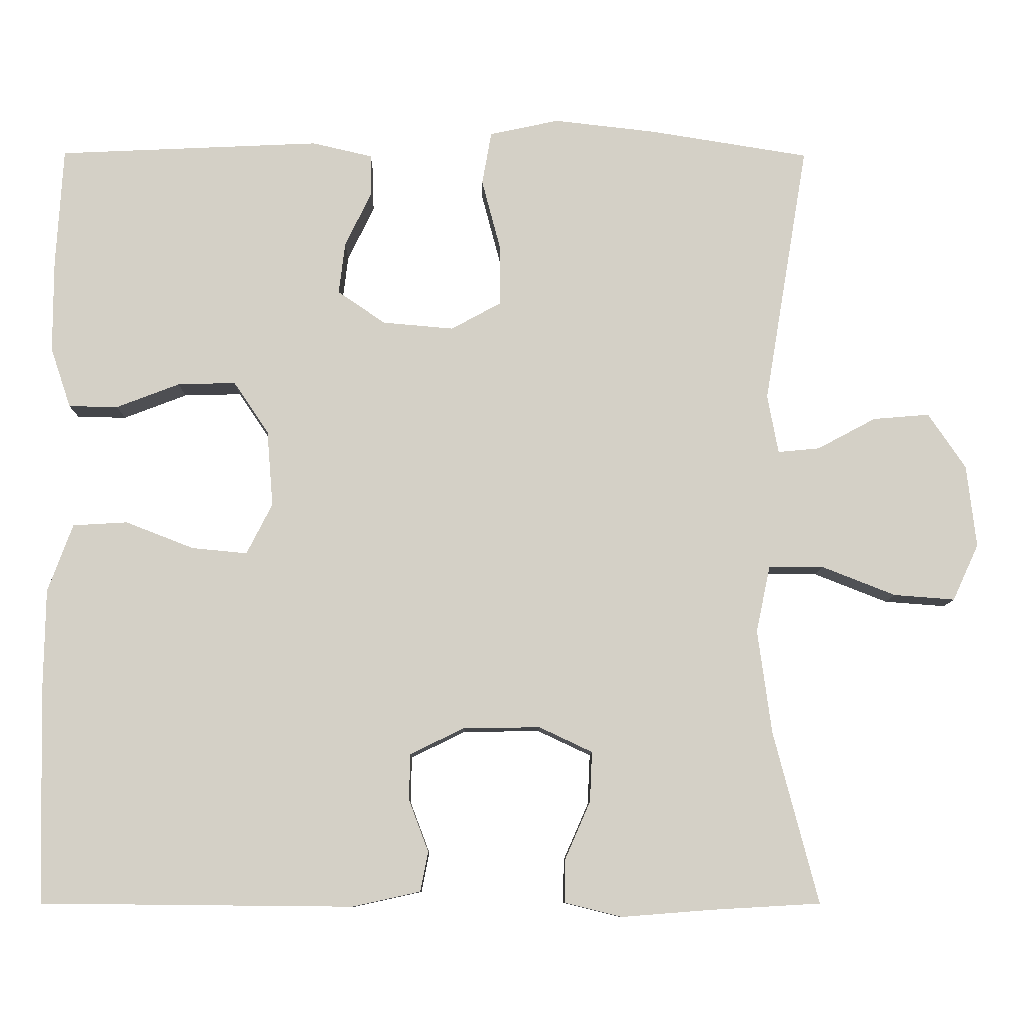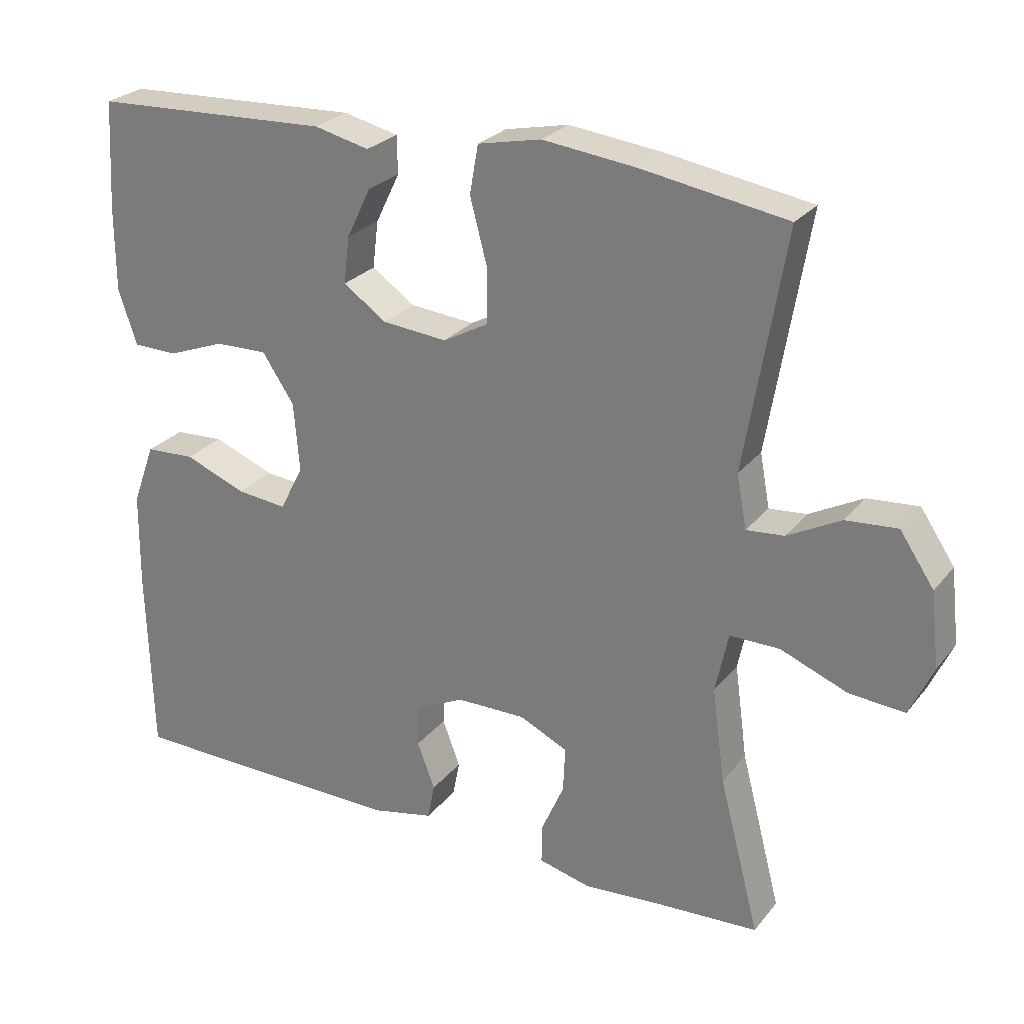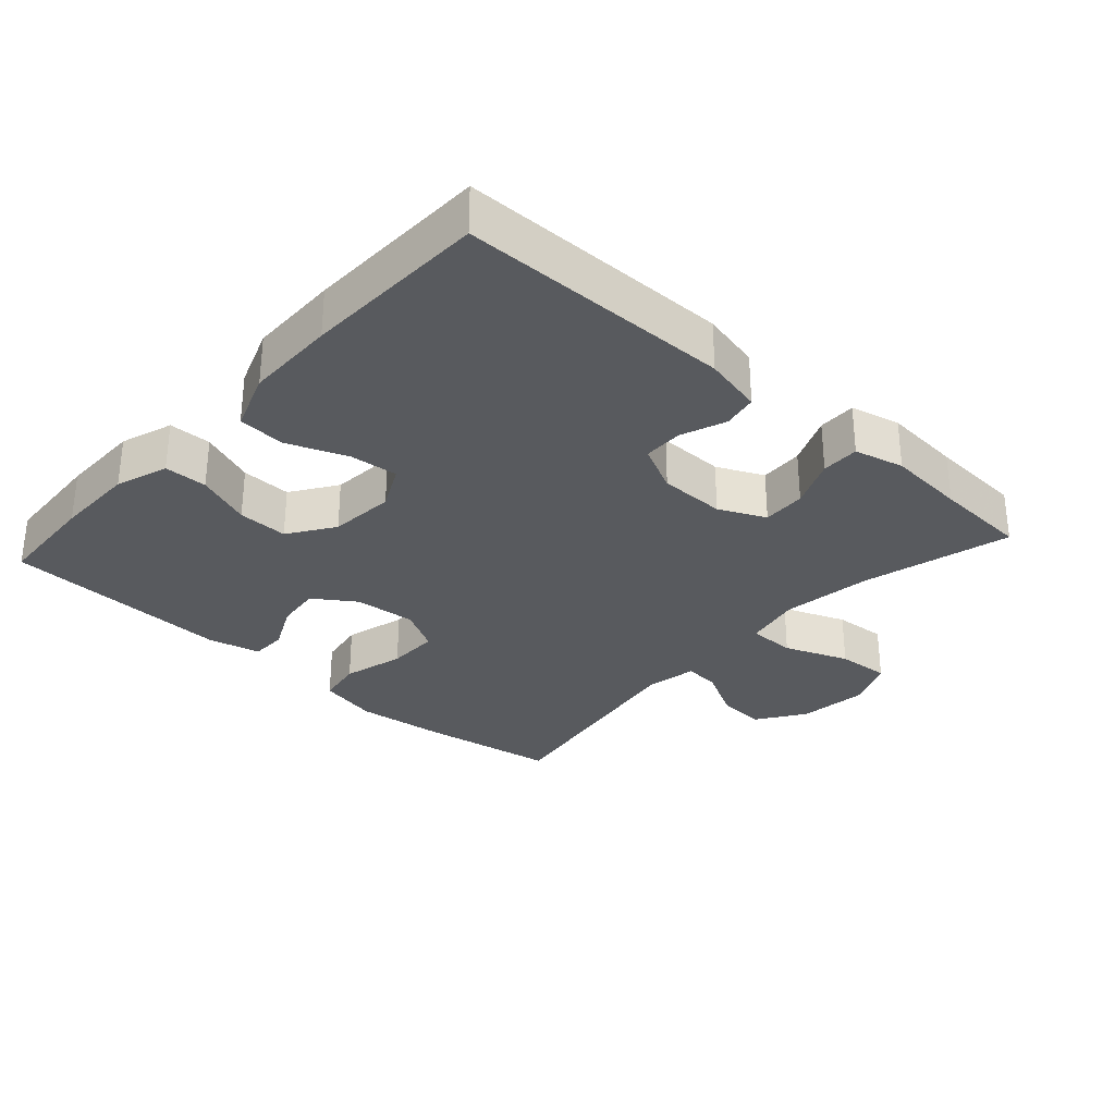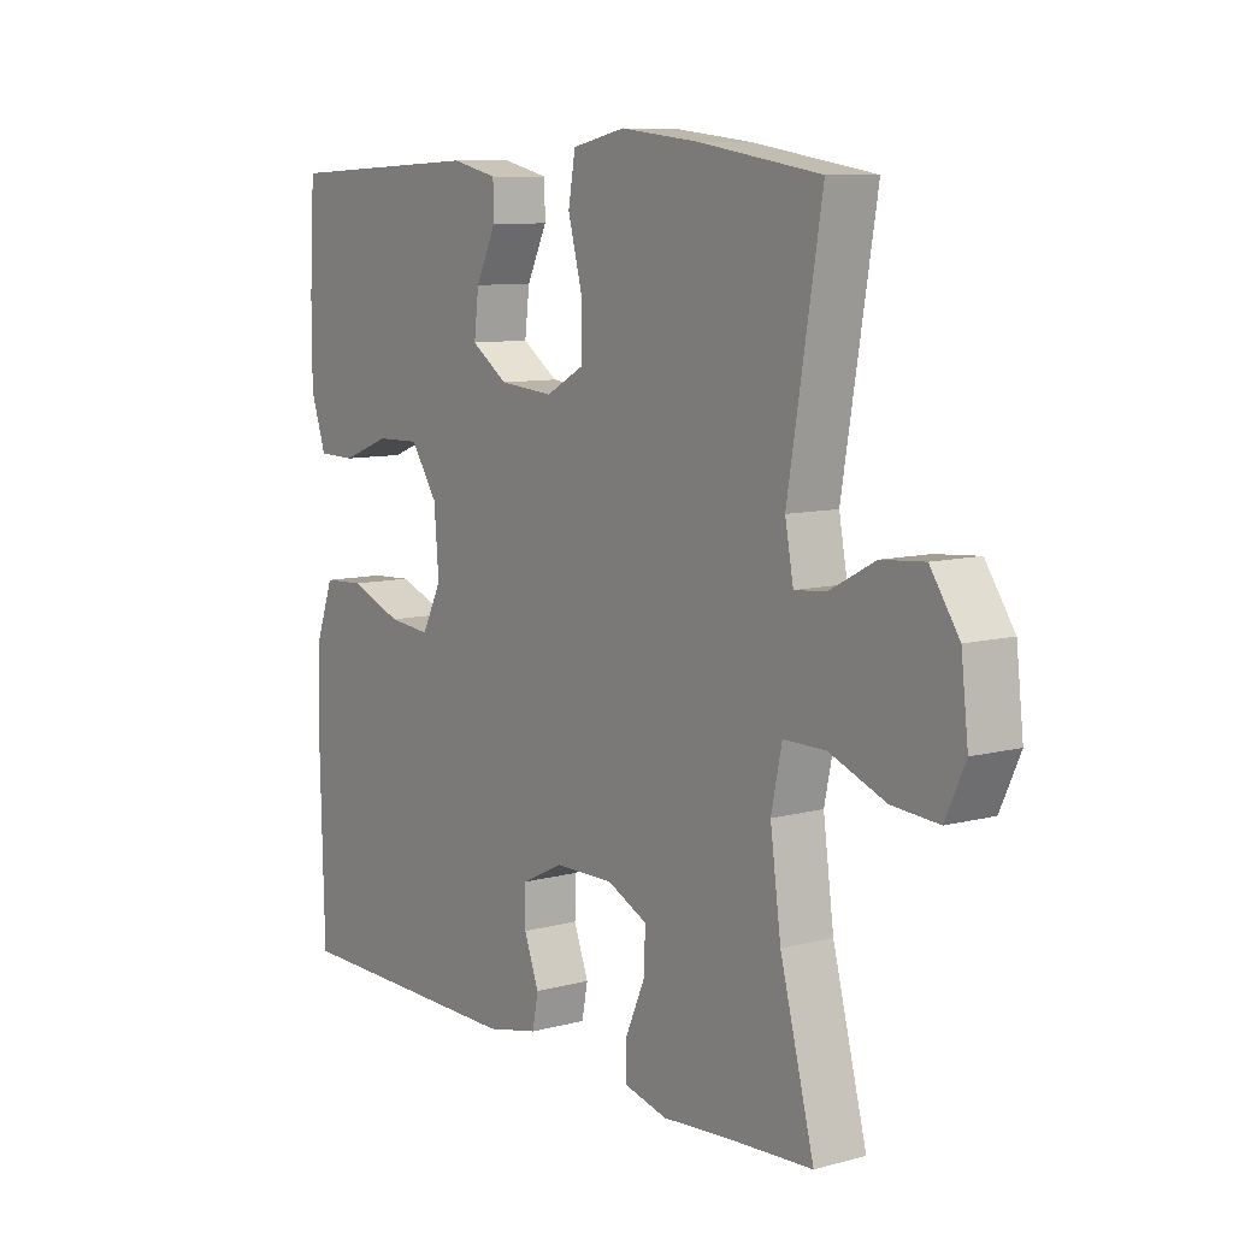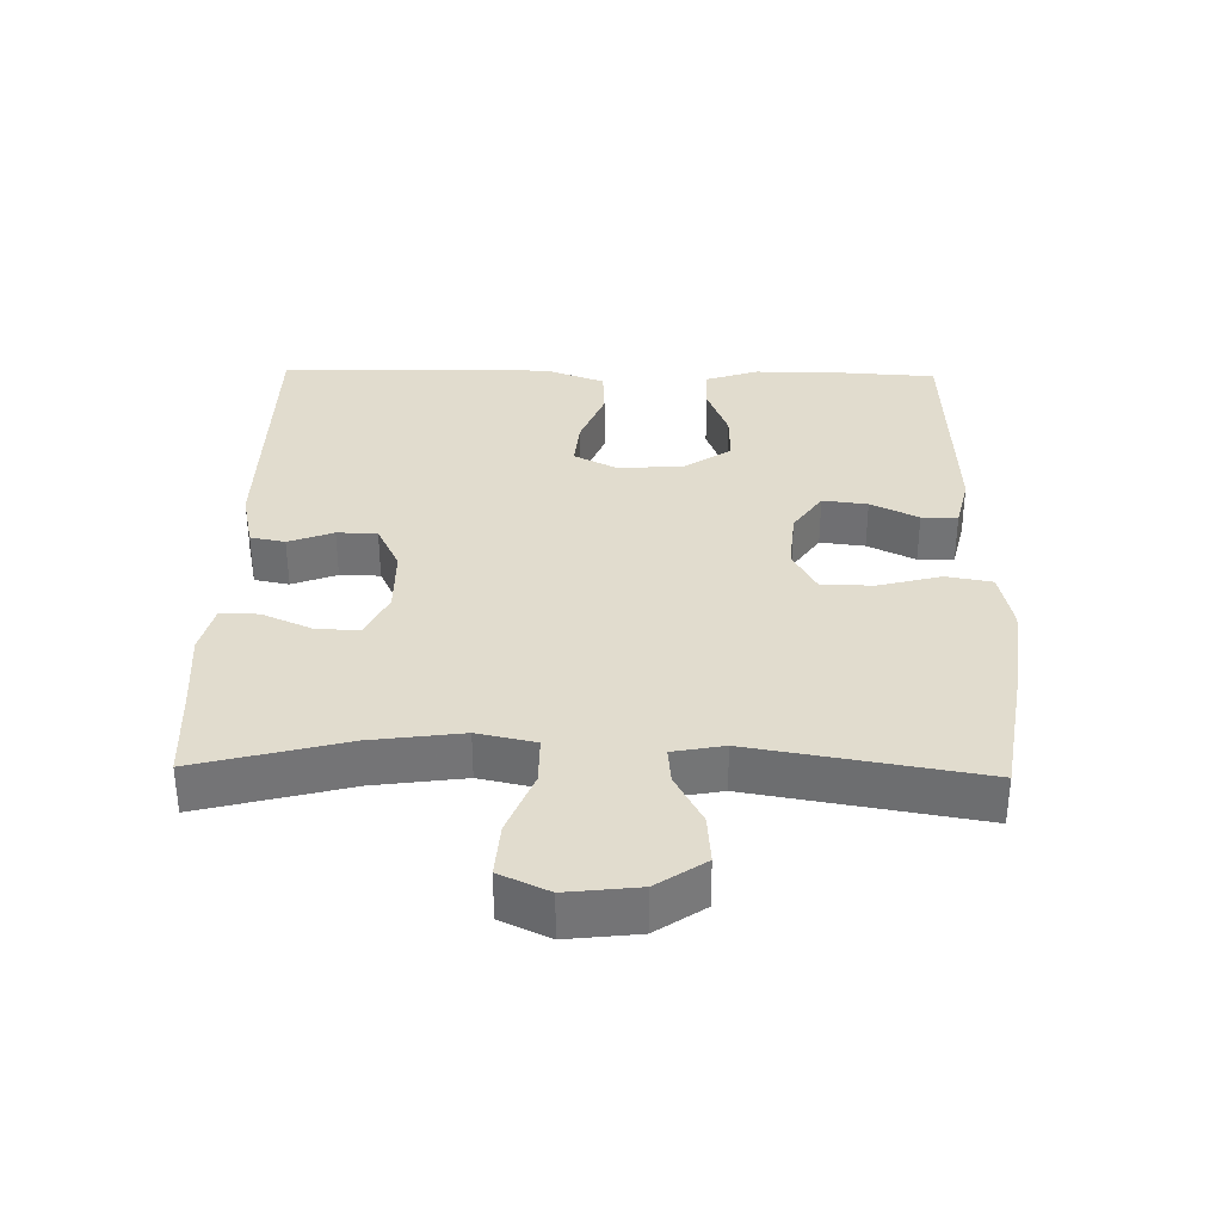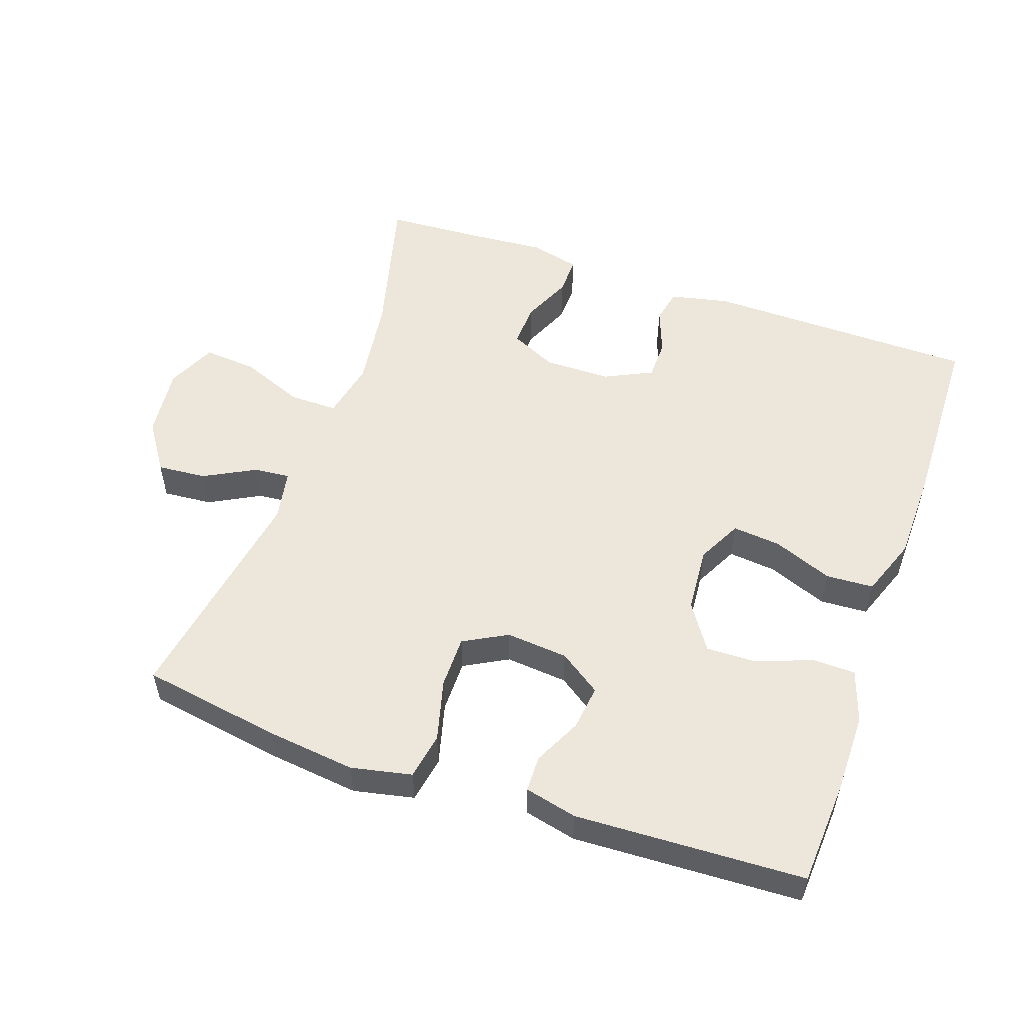
<metadata>
{"format":"obj","ext":"obj","renderer":"f3d","projection":"perspective","resolution":1024,"background":"white","views":[{"elev":-9.4,"azim":179.4,"up":"+Z"},{"elev":26.1,"azim":-150.4,"up":"+Z"},{"elev":-30.6,"azim":137.8,"up":"+Y"},{"elev":9.0,"azim":-125.4,"up":"+Z"},{"elev":34.1,"azim":-88.8,"up":"+Y"},{"elev":53.7,"azim":19.3,"up":"+Y"}]}
</metadata>
<code>
v 0.5 0.07 0.5
v 0.509 0.07 0.347
v 0.509 0.07 0.228
v 0.483 0.07 0.151
v 0.42 0.07 0.15
v 0.339 0.07 0.181
v 0.265 0.07 0.183
v 0.22 0.07 0.116
v 0.212 0.07 0.019
v 0.245 0.07 -0.046
v 0.316 0.07 -0.039
v 0.403 0.07 -0.005
v 0.473 0.07 -0.009
v 0.505 0.07 -0.096
v 0.507 0.07 -0.229
v 0.5 0.07 -0.5
v 0.101 0.07 -0.504
v 0.014 0.07 -0.485
v 0.004 0.07 -0.434
v 0.029 0.07 -0.368
v 0.028 0.07 -0.309
v -0.042 0.07 -0.275
v -0.14 0.07 -0.274
v -0.208 0.07 -0.306
v -0.205 0.07 -0.37
v -0.173 0.07 -0.443
v -0.172 0.07 -0.499
v -0.245 0.07 -0.517
v -0.36 0.07 -0.508
v -0.5 0.07 -0.5
v -0.443 0.07 -0.281
v -0.425 0.07 -0.148
v -0.443 0.07 -0.063
v -0.513 0.07 -0.063
v -0.607 0.07 -0.1
v -0.685 0.07 -0.106
v -0.718 0.07 -0.034
v -0.706 0.07 0.071
v -0.658 0.07 0.142
v -0.586 0.07 0.136
v -0.511 0.07 0.096
v -0.458 0.07 0.091
v -0.444 0.07 0.166
v -0.5 0.07 0.5
v -0.296 0.07 0.533
v -0.165 0.07 0.548
v -0.076 0.07 0.529
v -0.064 0.07 0.461
v -0.088 0.07 0.37
v -0.088 0.07 0.293
v -0.024 0.07 0.258
v 0.067 0.07 0.266
v 0.128 0.07 0.308
v 0.12 0.07 0.374
v 0.086 0.07 0.444
v 0.087 0.07 0.497
v 0.164 0.07 0.515
v 0.5 0 0.5
v 0.509 0 0.347
v 0.509 0 0.228
v 0.483 0 0.151
v 0.42 0 0.15
v 0.339 0 0.181
v 0.265 0 0.183
v 0.22 0 0.116
v 0.212 0 0.019
v 0.245 0 -0.046
v 0.316 0 -0.039
v 0.403 0 -0.005
v 0.473 0 -0.009
v 0.505 0 -0.096
v 0.507 0 -0.229
v 0.5 0 -0.5
v 0.101 0 -0.504
v 0.014 0 -0.485
v 0.004 0 -0.434
v 0.029 0 -0.368
v 0.028 0 -0.309
v -0.042 0 -0.275
v -0.14 0 -0.274
v -0.208 0 -0.306
v -0.205 0 -0.37
v -0.173 0 -0.443
v -0.172 0 -0.499
v -0.245 0 -0.517
v -0.36 0 -0.508
v -0.5 0 -0.5
v -0.443 0 -0.281
v -0.425 0 -0.148
v -0.443 0 -0.063
v -0.513 0 -0.063
v -0.607 0 -0.1
v -0.685 0 -0.106
v -0.718 0 -0.034
v -0.706 0 0.071
v -0.658 0 0.142
v -0.586 0 0.136
v -0.511 0 0.096
v -0.458 0 0.091
v -0.444 0 0.166
v -0.5 0 0.5
v -0.296 0 0.533
v -0.165 0 0.548
v -0.076 0 0.529
v -0.064 0 0.461
v -0.088 0 0.37
v -0.088 0 0.293
v -0.024 0 0.258
v 0.067 0 0.266
v 0.128 0 0.308
v 0.12 0 0.374
v 0.086 0 0.444
v 0.087 0 0.497
v 0.164 0 0.515
f 54 55 56 57
f 53 54 57 1
f 52 53 1 2
f 46 47 48 49
f 46 49 50
f 43 44 45 46
f 42 43 46 50
f 38 39 40 41
f 38 41 42
f 37 38 42
f 34 35 36 37
f 33 34 37 42
f 32 33 42 50
f 29 30 31
f 25 26 27 28
f 24 25 28 29
f 17 18 19 20
f 17 20 21
f 16 17 21
f 15 16 21 22
f 11 12 13 14
f 10 11 14 15
f 3 4 5 6
f 52 2 3 6
f 51 52 6 7
f 32 50 51
f 24 29 31 32
f 23 24 32 51
f 10 15 22 23
f 9 10 23 51
f 8 9 51
f 7 8 51
f 114 113 112 111
f 58 114 111 110
f 59 58 110 109
f 106 105 104 103
f 107 106 103
f 103 102 101 100
f 107 103 100 99
f 98 97 96 95
f 99 98 95
f 99 95 94
f 94 93 92 91
f 99 94 91 90
f 107 99 90 89
f 88 87 86
f 85 84 83 82
f 86 85 82 81
f 77 76 75 74
f 78 77 74
f 78 74 73
f 79 78 73 72
f 71 70 69 68
f 72 71 68 67
f 63 62 61 60
f 63 60 59 109
f 64 63 109 108
f 108 107 89
f 89 88 86 81
f 108 89 81 80
f 80 79 72 67
f 108 80 67 66
f 108 66 65
f 108 65 64
f 1 58 59 2
f 2 59 60 3
f 3 60 61 4
f 4 61 62 5
f 5 62 63 6
f 6 63 64 7
f 7 64 65 8
f 8 65 66 9
f 9 66 67 10
f 10 67 68 11
f 11 68 69 12
f 12 69 70 13
f 13 70 71 14
f 14 71 72 15
f 15 72 73 16
f 16 73 74 17
f 17 74 75 18
f 18 75 76 19
f 19 76 77 20
f 20 77 78 21
f 21 78 79 22
f 22 79 80 23
f 23 80 81 24
f 24 81 82 25
f 25 82 83 26
f 26 83 84 27
f 27 84 85 28
f 28 85 86 29
f 29 86 87 30
f 30 87 88 31
f 31 88 89 32
f 32 89 90 33
f 33 90 91 34
f 34 91 92 35
f 35 92 93 36
f 36 93 94 37
f 37 94 95 38
f 38 95 96 39
f 39 96 97 40
f 40 97 98 41
f 41 98 99 42
f 42 99 100 43
f 43 100 101 44
f 44 101 102 45
f 45 102 103 46
f 46 103 104 47
f 47 104 105 48
f 48 105 106 49
f 49 106 107 50
f 50 107 108 51
f 51 108 109 52
f 52 109 110 53
f 53 110 111 54
f 54 111 112 55
f 55 112 113 56
f 56 113 114 57
f 57 114 58 1

</code>
